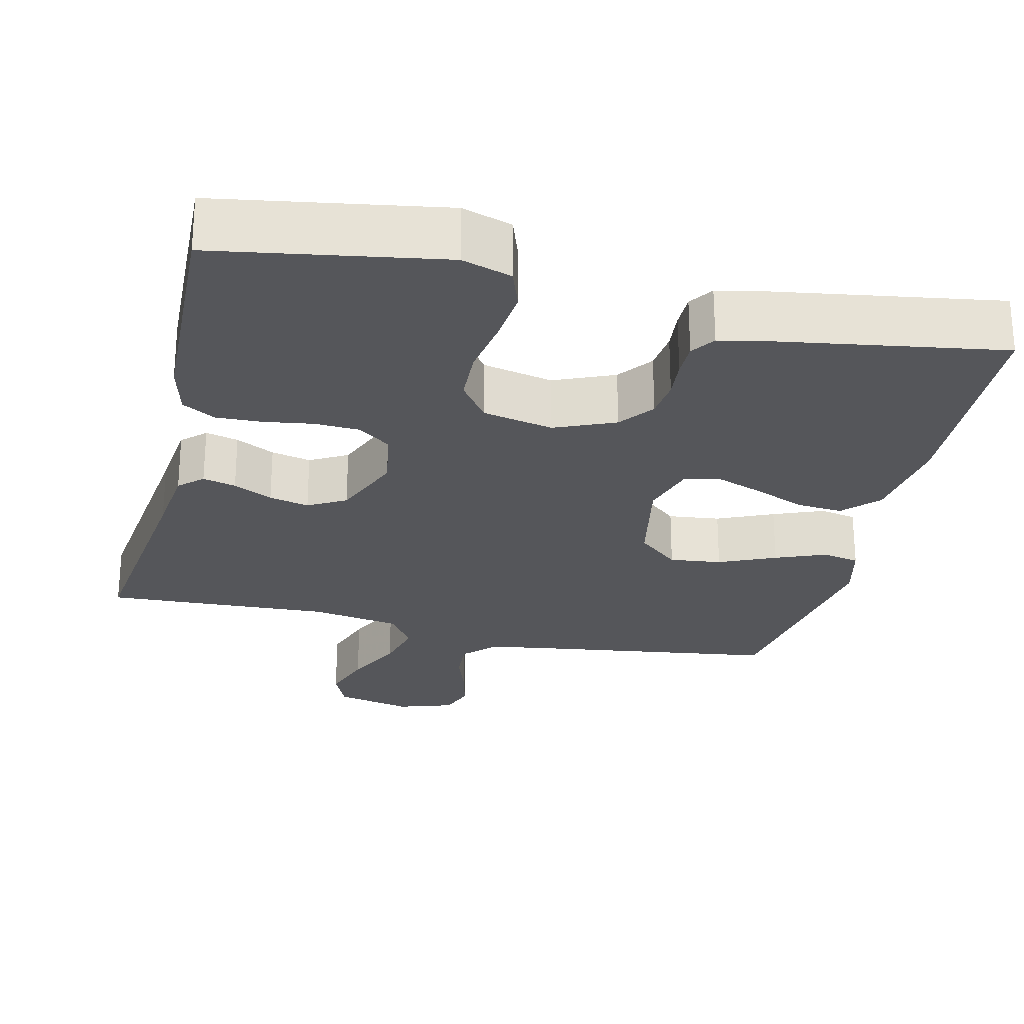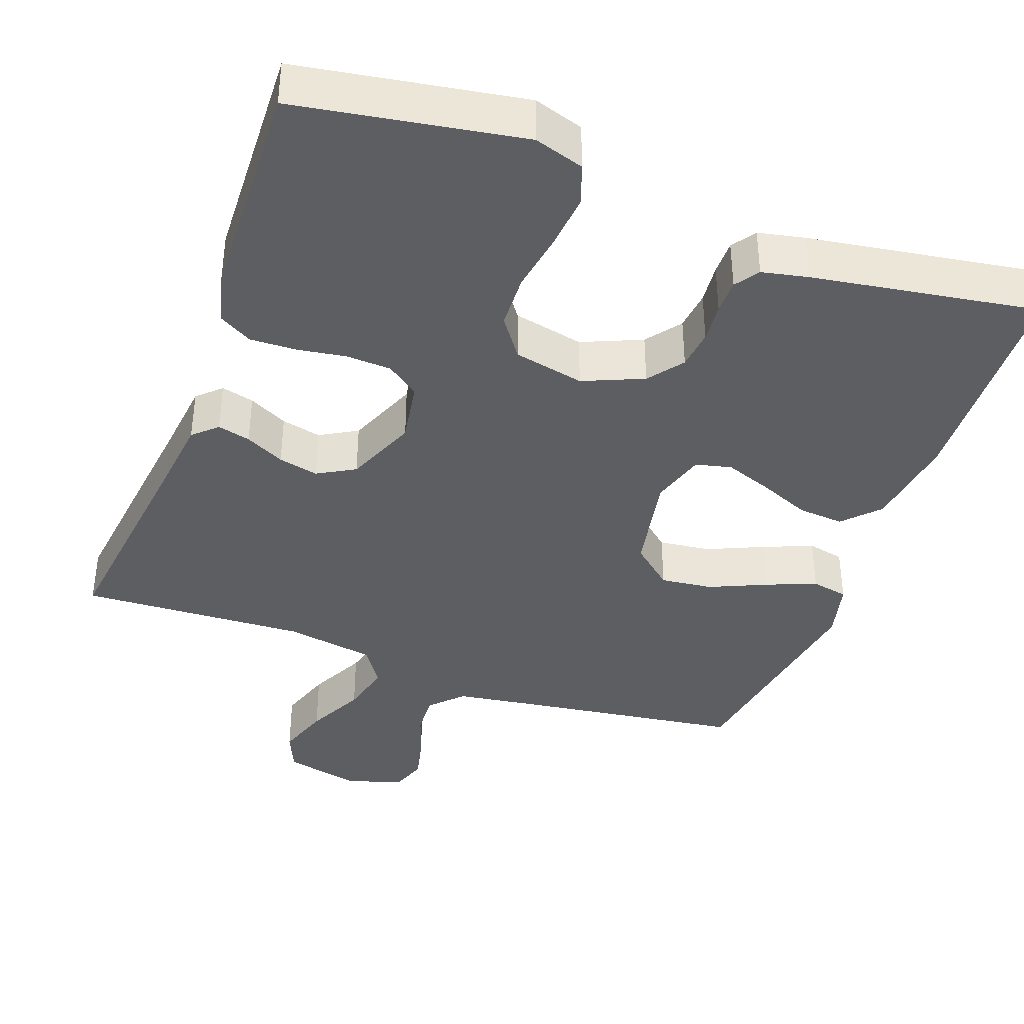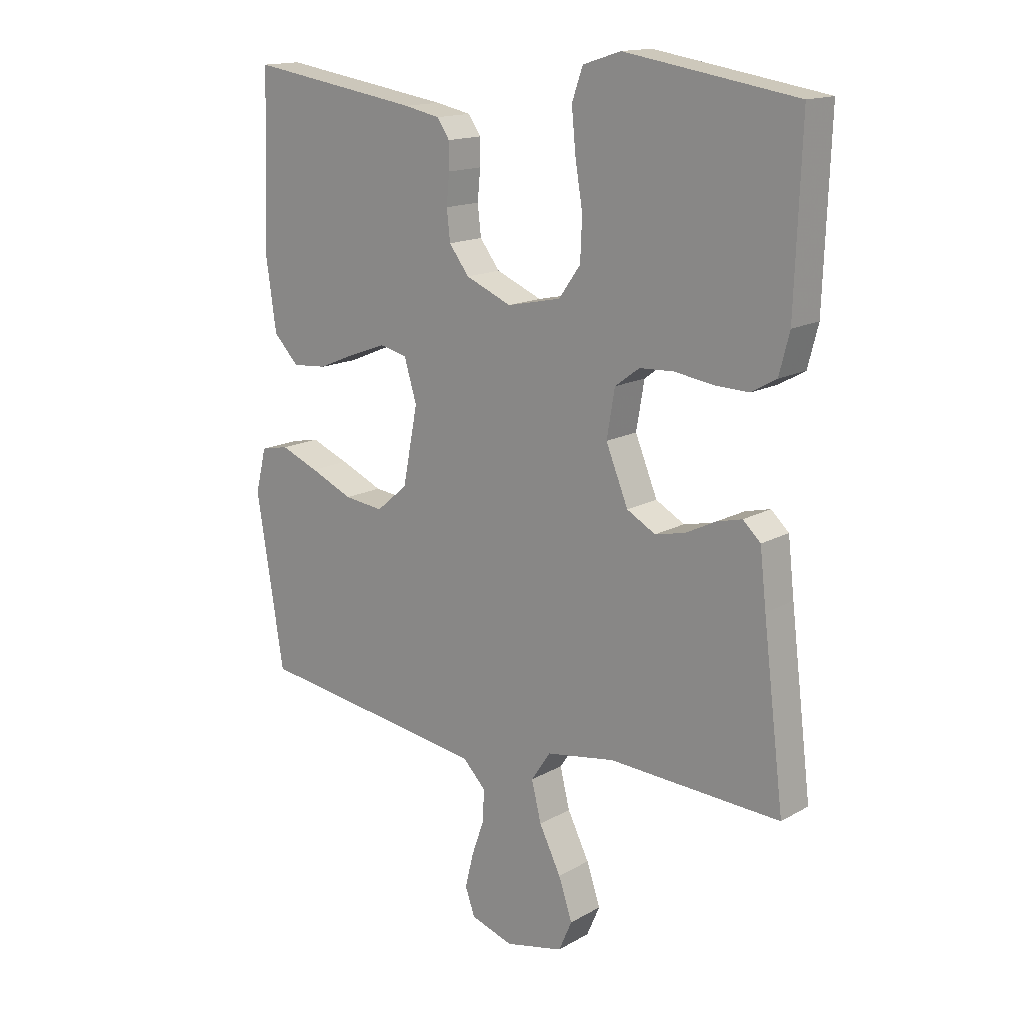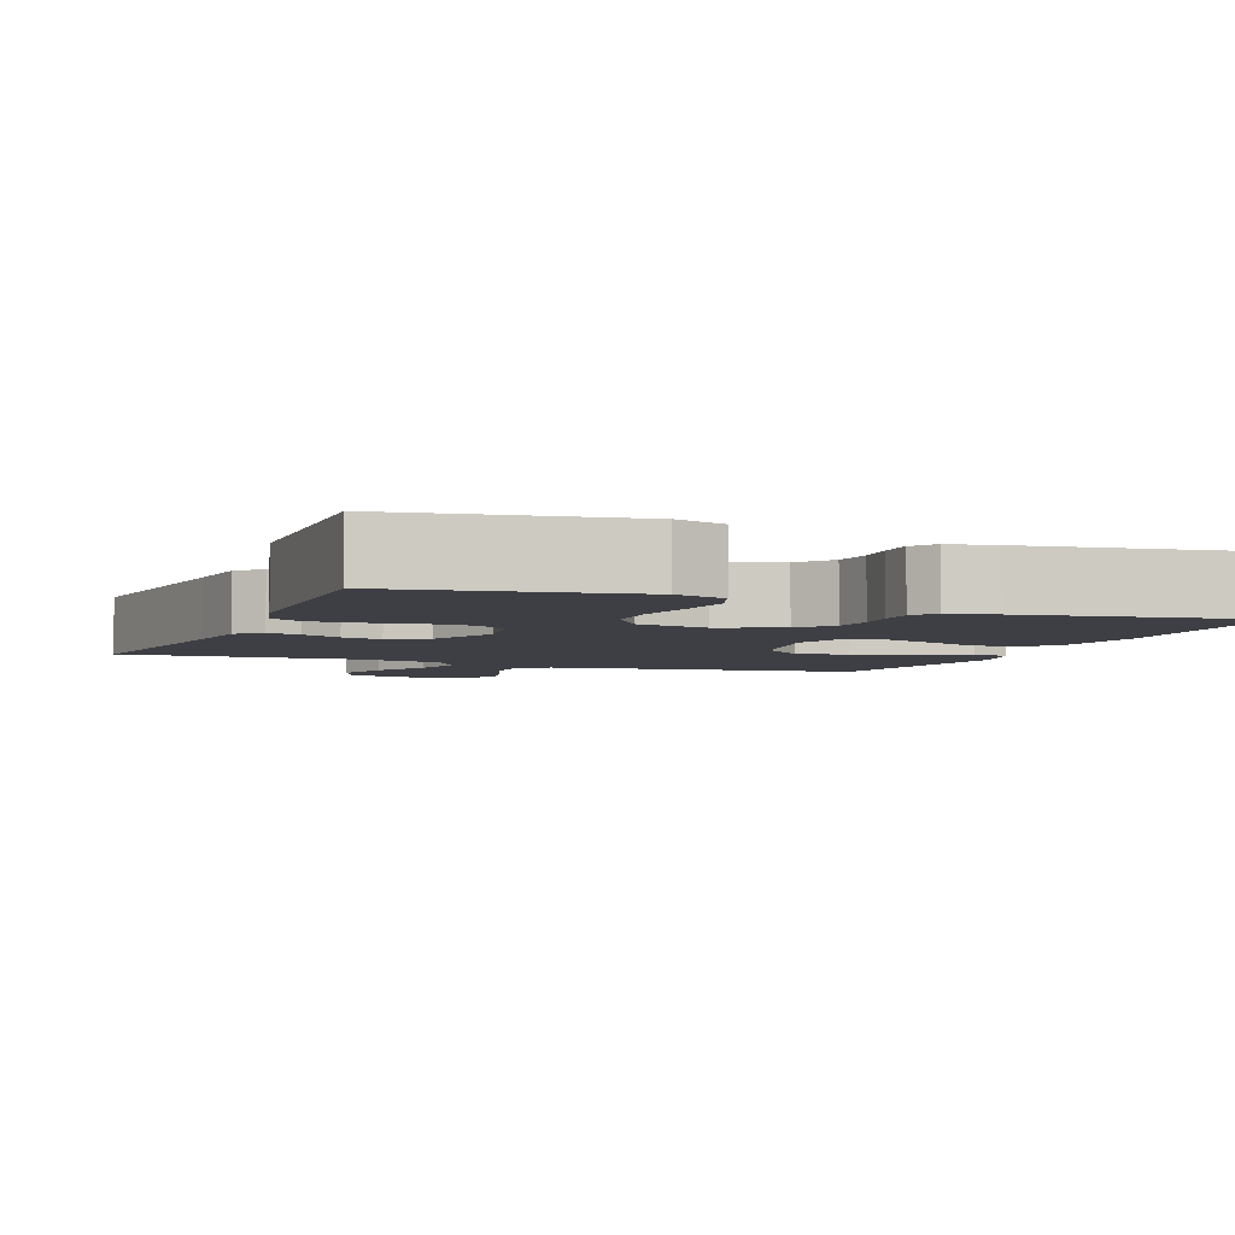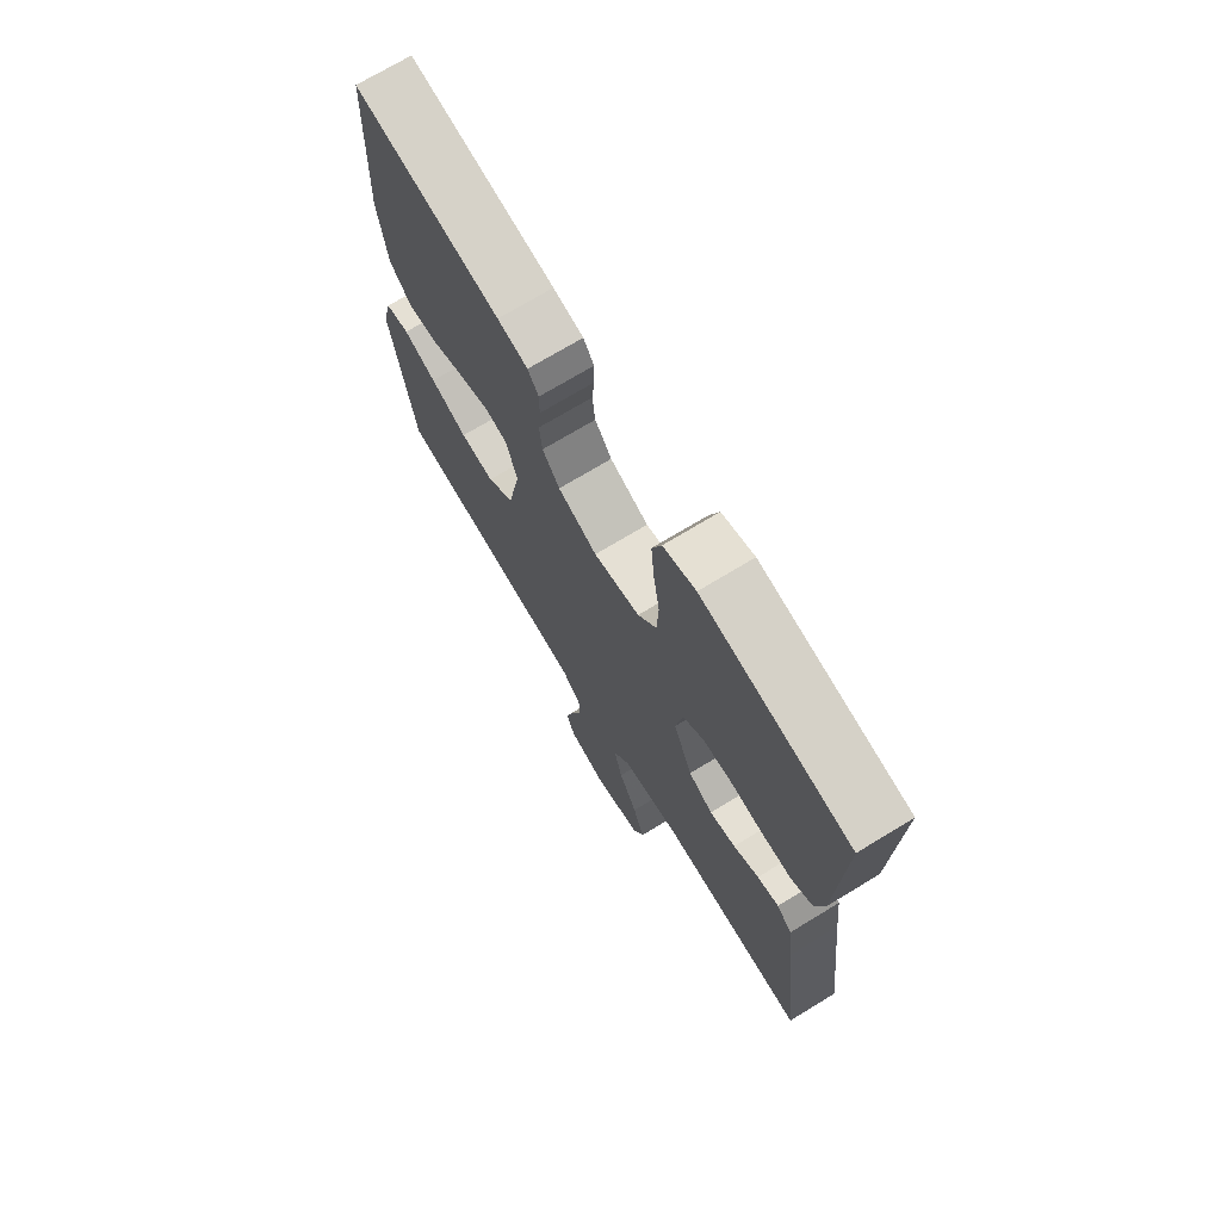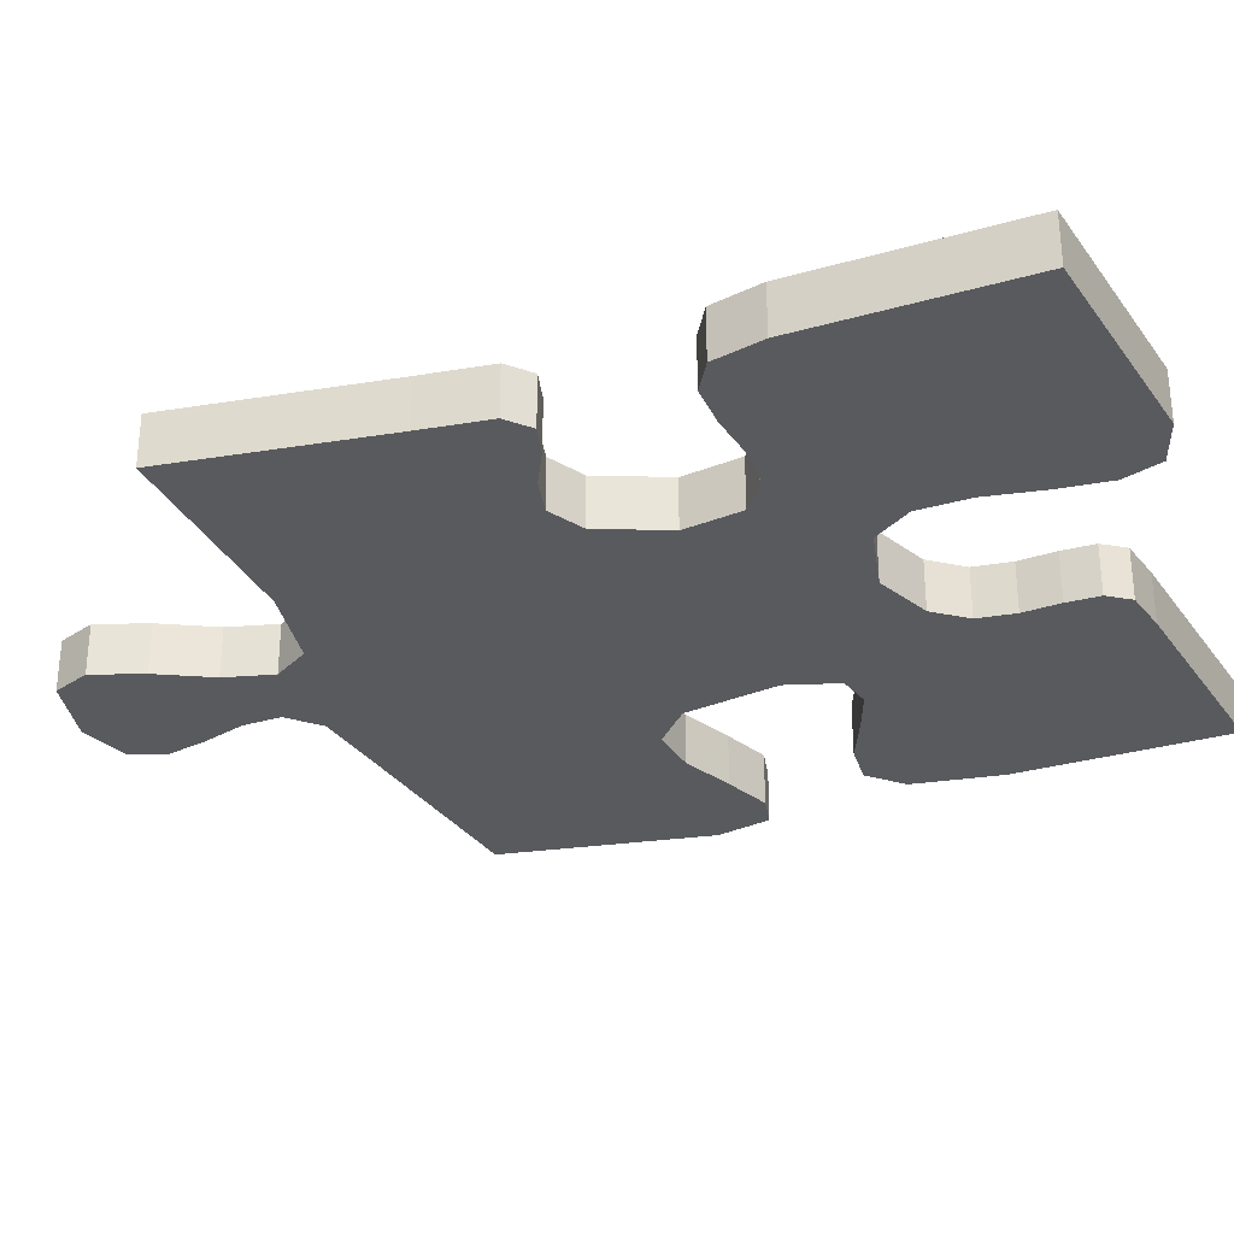
<metadata>
{"format":"obj","ext":"obj","renderer":"f3d","projection":"perspective","resolution":1024,"background":"white","views":[{"elev":-25.8,"azim":-13.2,"up":"+Y"},{"elev":-39.2,"azim":-20.0,"up":"+Y"},{"elev":15.3,"azim":-139.8,"up":"+Z"},{"elev":-4.4,"azim":-21.7,"up":"+Y"},{"elev":71.8,"azim":-121.3,"up":"+Z"},{"elev":-30.6,"azim":-69.7,"up":"+Y"}]}
</metadata>
<code>
v -0.5 0.07 -0.5
v -0.463 0.07 -0.2
v -0.452 0.07 -0.103
v -0.421 0.07 -0.074
v -0.377 0.07 -0.085
v -0.325 0.07 -0.111
v -0.272 0.07 -0.123
v -0.222 0.07 -0.095
v -0.183 0.07 0
v -0.197 0.07 0.082
v -0.24 0.07 0.114
v -0.3 0.07 0.117
v -0.366 0.07 0.107
v -0.427 0.07 0.105
v -0.471 0.07 0.13
v -0.489 0.07 0.2
v -0.5 0.07 0.5
v -0.2 0.07 0.549
v -0.134 0.07 0.528
v -0.115 0.07 0.474
v -0.122 0.07 0.401
v -0.135 0.07 0.322
v -0.132 0.07 0.249
v -0.094 0.07 0.196
v 0 0.07 0.176
v 0.08 0.07 0.21
v 0.115 0.07 0.256
v 0.121 0.07 0.309
v 0.116 0.07 0.362
v 0.116 0.07 0.408
v 0.138 0.07 0.44
v 0.2 0.07 0.453
v 0.5 0.07 0.5
v 0.511 0.07 0.2
v 0.493 0.07 0.074
v 0.449 0.07 0.028
v 0.388 0.07 0.033
v 0.321 0.07 0.061
v 0.258 0.07 0.084
v 0.21 0.07 0.073
v 0.188 0.07 0
v 0.214 0.07 -0.134
v 0.269 0.07 -0.181
v 0.338 0.07 -0.173
v 0.413 0.07 -0.14
v 0.48 0.07 -0.113
v 0.529 0.07 -0.123
v 0.548 0.07 -0.2
v 0.5 0.07 -0.5
v 0.2 0.07 -0.542
v 0.092 0.07 -0.558
v 0.052 0.07 -0.599
v 0.055 0.07 -0.655
v 0.077 0.07 -0.718
v 0.091 0.07 -0.777
v 0.074 0.07 -0.824
v 0 0.07 -0.848
v -0.102 0.07 -0.825
v -0.125 0.07 -0.772
v -0.101 0.07 -0.701
v -0.063 0.07 -0.625
v -0.046 0.07 -0.556
v -0.08 0.07 -0.505
v -0.2 0.07 -0.485
v -0.5 0 -0.5
v -0.463 0 -0.2
v -0.452 0 -0.103
v -0.421 0 -0.074
v -0.377 0 -0.085
v -0.325 0 -0.111
v -0.272 0 -0.123
v -0.222 0 -0.095
v -0.183 0 0
v -0.197 0 0.082
v -0.24 0 0.114
v -0.3 0 0.117
v -0.366 0 0.107
v -0.427 0 0.105
v -0.471 0 0.13
v -0.489 0 0.2
v -0.5 0 0.5
v -0.2 0 0.549
v -0.134 0 0.528
v -0.115 0 0.474
v -0.122 0 0.401
v -0.135 0 0.322
v -0.132 0 0.249
v -0.094 0 0.196
v 0 0 0.176
v 0.08 0 0.21
v 0.115 0 0.256
v 0.121 0 0.309
v 0.116 0 0.362
v 0.116 0 0.408
v 0.138 0 0.44
v 0.2 0 0.453
v 0.5 0 0.5
v 0.511 0 0.2
v 0.493 0 0.074
v 0.449 0 0.028
v 0.388 0 0.033
v 0.321 0 0.061
v 0.258 0 0.084
v 0.21 0 0.073
v 0.188 0 0
v 0.214 0 -0.134
v 0.269 0 -0.181
v 0.338 0 -0.173
v 0.413 0 -0.14
v 0.48 0 -0.113
v 0.529 0 -0.123
v 0.548 0 -0.2
v 0.5 0 -0.5
v 0.2 0 -0.542
v 0.092 0 -0.558
v 0.052 0 -0.599
v 0.055 0 -0.655
v 0.077 0 -0.718
v 0.091 0 -0.777
v 0.074 0 -0.824
v 0 0 -0.848
v -0.102 0 -0.825
v -0.125 0 -0.772
v -0.101 0 -0.701
v -0.063 0 -0.625
v -0.046 0 -0.556
v -0.08 0 -0.505
v -0.2 0 -0.485
f 59 60 61
f 58 59 61
f 57 58 61
f 56 57 61
f 55 56 61
f 54 55 61
f 53 54 61
f 52 53 61 62
f 51 52 62 63
f 48 49 50
f 47 48 50
f 46 47 50
f 45 46 50
f 44 45 50
f 50 51 63
f 44 50 63
f 43 44 63
f 36 37 38
f 35 36 38
f 34 35 38
f 33 34 38
f 32 33 38
f 31 32 38
f 30 31 38
f 29 30 38
f 28 29 38
f 27 28 38 39
f 26 27 39 40
f 20 21 22
f 19 20 22
f 18 19 22
f 17 18 22
f 16 17 22
f 15 16 22
f 14 15 22
f 13 14 22
f 12 13 22
f 11 12 22 23
f 10 11 23 24
f 4 5 6
f 3 4 6
f 2 3 6
f 2 6 7
f 1 2 7
f 64 1 7
f 64 7 8
f 63 64 8
f 43 63 8
f 42 43 8
f 41 42 8 9
f 41 9 10
f 40 41 10
f 26 40 10
f 25 26 10
f 10 24 25
f 125 124 123
f 125 123 122
f 125 122 121
f 125 121 120
f 125 120 119
f 125 119 118
f 125 118 117
f 126 125 117 116
f 127 126 116 115
f 114 113 112
f 114 112 111
f 114 111 110
f 114 110 109
f 114 109 108
f 127 115 114
f 127 114 108
f 127 108 107
f 102 101 100
f 102 100 99
f 102 99 98
f 102 98 97
f 102 97 96
f 102 96 95
f 102 95 94
f 102 94 93
f 102 93 92
f 103 102 92 91
f 104 103 91 90
f 86 85 84
f 86 84 83
f 86 83 82
f 86 82 81
f 86 81 80
f 86 80 79
f 86 79 78
f 86 78 77
f 86 77 76
f 87 86 76 75
f 88 87 75 74
f 70 69 68
f 70 68 67
f 70 67 66
f 71 70 66
f 71 66 65
f 71 65 128
f 72 71 128
f 72 128 127
f 72 127 107
f 72 107 106
f 73 72 106 105
f 74 73 105
f 74 105 104
f 74 104 90
f 74 90 89
f 89 88 74
f 1 65 66 2
f 2 66 67 3
f 3 67 68 4
f 4 68 69 5
f 5 69 70 6
f 6 70 71 7
f 7 71 72 8
f 8 72 73 9
f 9 73 74 10
f 10 74 75 11
f 11 75 76 12
f 12 76 77 13
f 13 77 78 14
f 14 78 79 15
f 15 79 80 16
f 16 80 81 17
f 17 81 82 18
f 18 82 83 19
f 19 83 84 20
f 20 84 85 21
f 21 85 86 22
f 22 86 87 23
f 23 87 88 24
f 24 88 89 25
f 25 89 90 26
f 26 90 91 27
f 27 91 92 28
f 28 92 93 29
f 29 93 94 30
f 30 94 95 31
f 31 95 96 32
f 32 96 97 33
f 33 97 98 34
f 34 98 99 35
f 35 99 100 36
f 36 100 101 37
f 37 101 102 38
f 38 102 103 39
f 39 103 104 40
f 40 104 105 41
f 41 105 106 42
f 42 106 107 43
f 43 107 108 44
f 44 108 109 45
f 45 109 110 46
f 46 110 111 47
f 47 111 112 48
f 48 112 113 49
f 49 113 114 50
f 50 114 115 51
f 51 115 116 52
f 52 116 117 53
f 53 117 118 54
f 54 118 119 55
f 55 119 120 56
f 56 120 121 57
f 57 121 122 58
f 58 122 123 59
f 59 123 124 60
f 60 124 125 61
f 61 125 126 62
f 62 126 127 63
f 63 127 128 64
f 64 128 65 1

</code>
